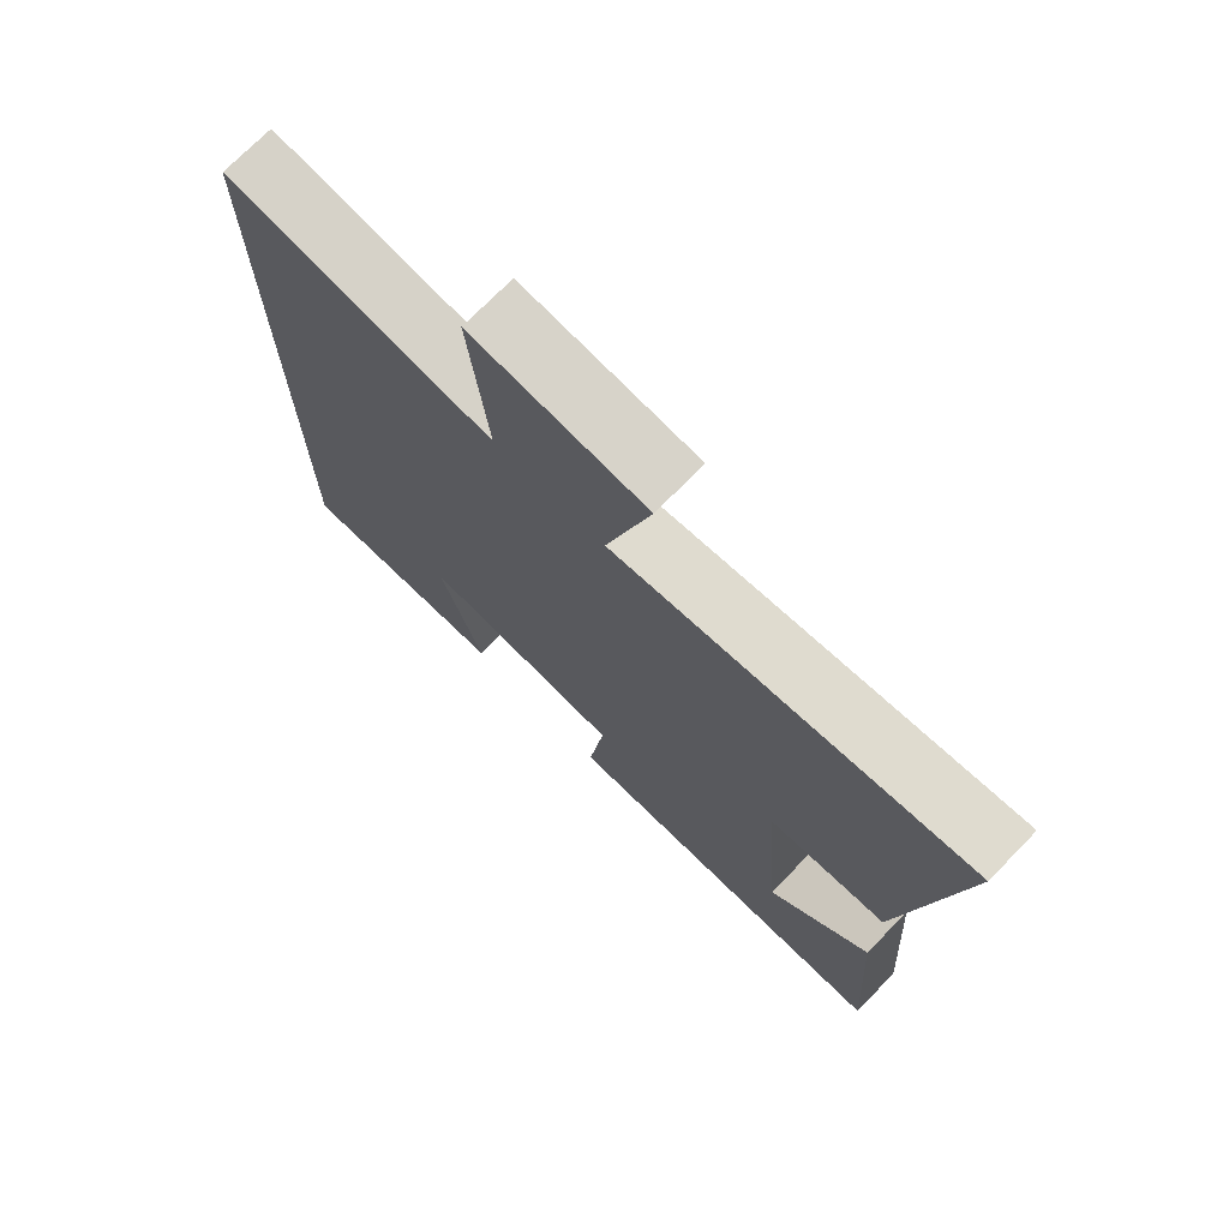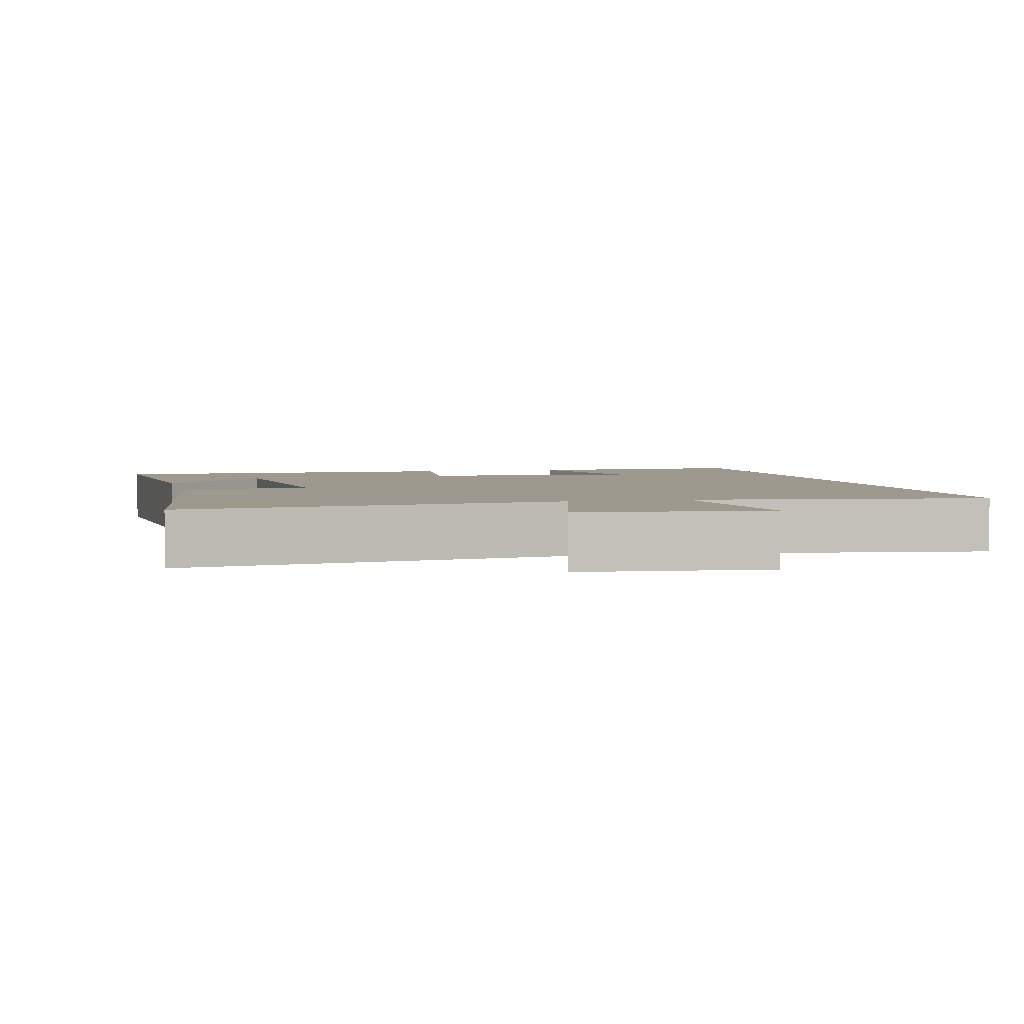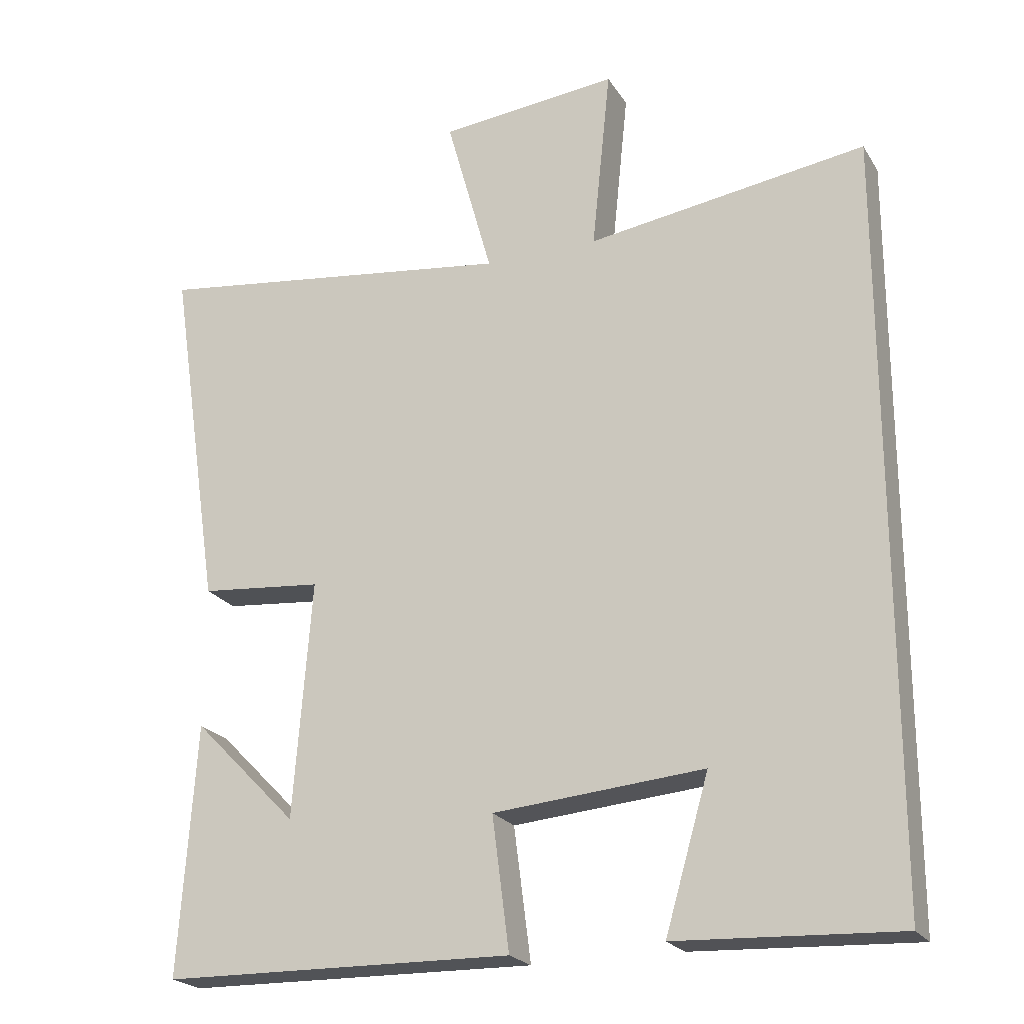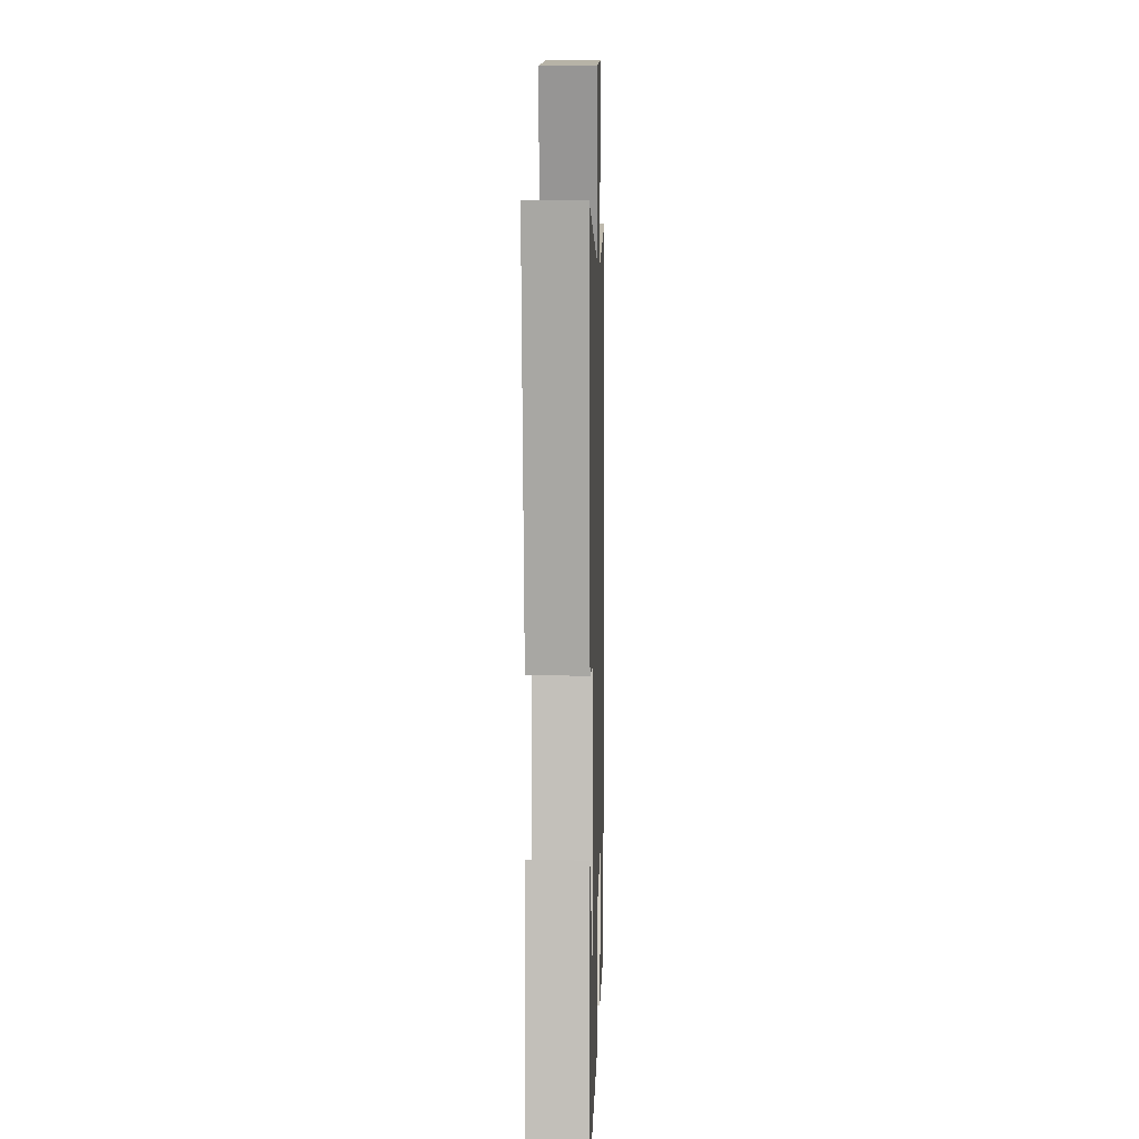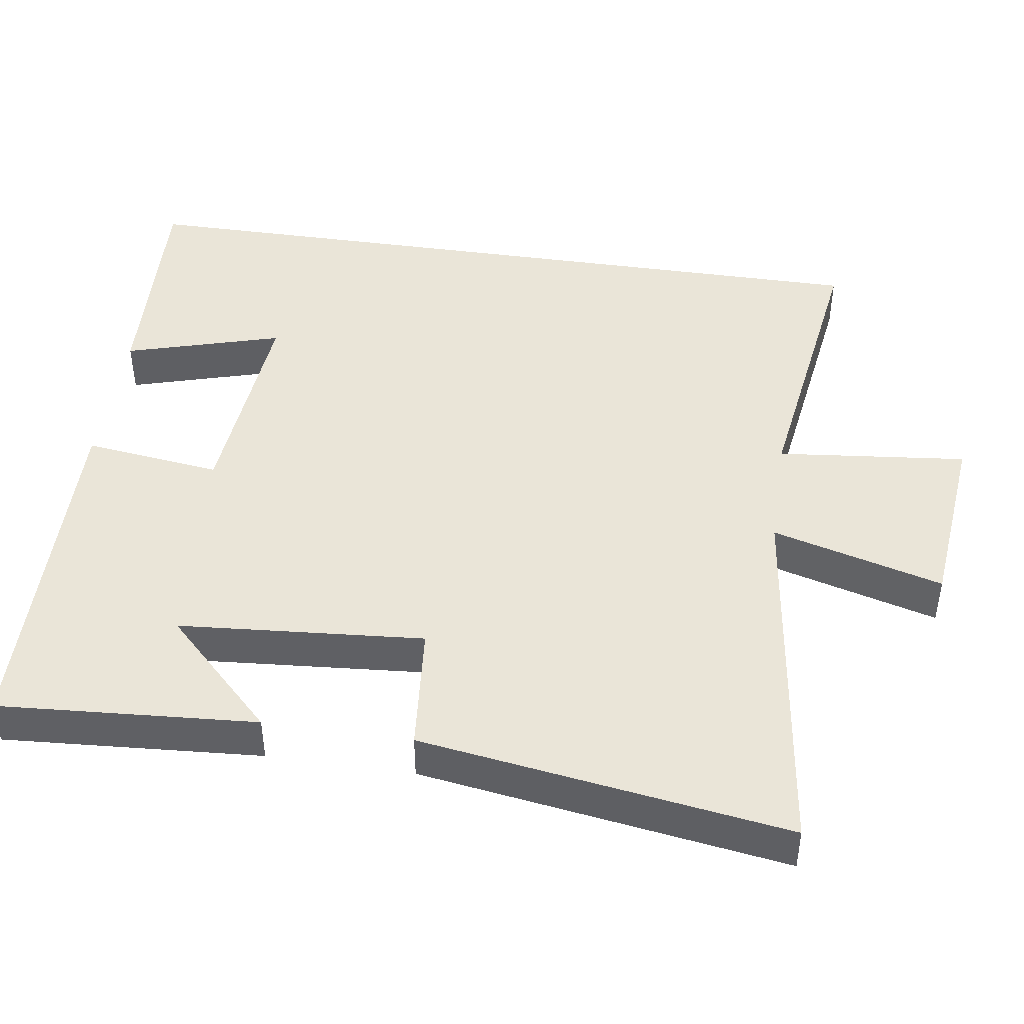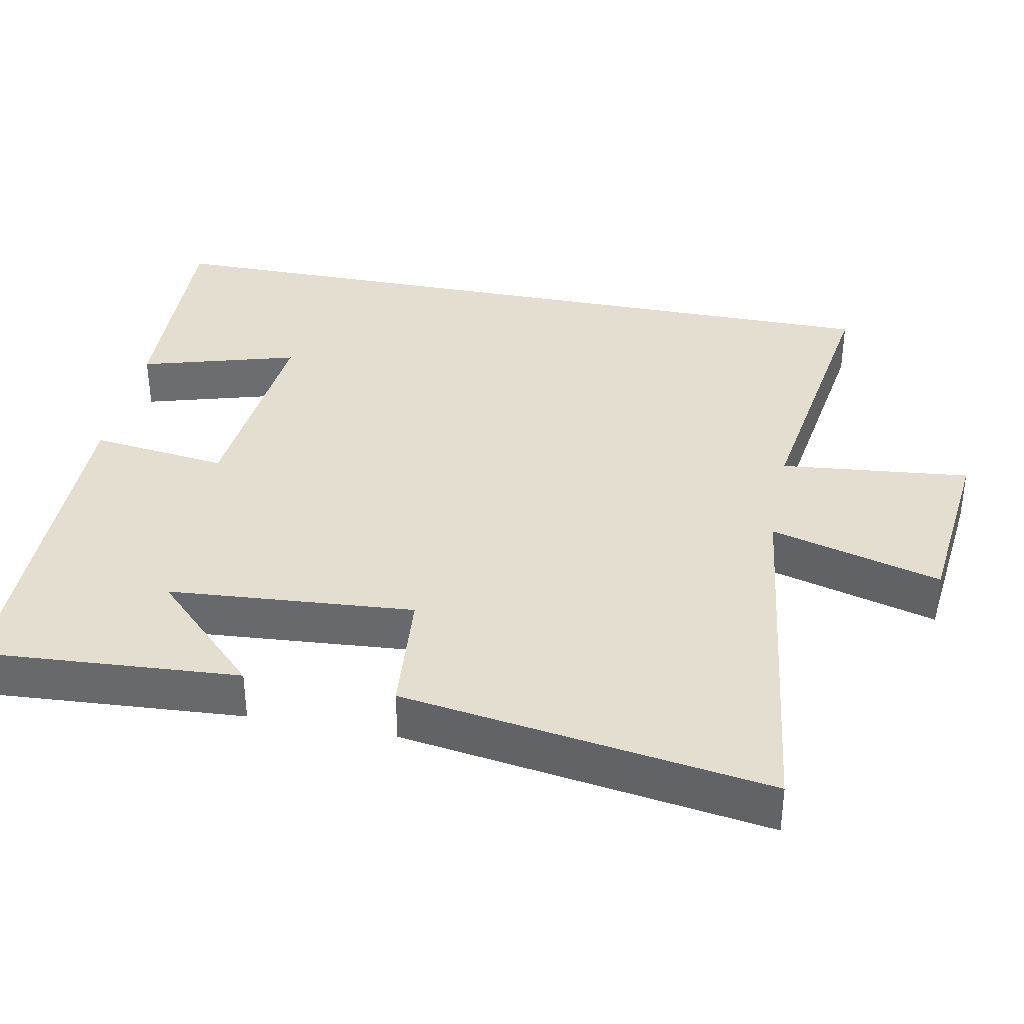
<metadata>
{"format":"obj","ext":"obj","renderer":"f3d","projection":"perspective","resolution":1024,"background":"white","views":[{"elev":73.3,"azim":-135.6,"up":"+Z"},{"elev":3.3,"azim":-14.0,"up":"+Y"},{"elev":-22.2,"azim":23.9,"up":"+Z"},{"elev":6.8,"azim":-88.4,"up":"+Z"},{"elev":45.3,"azim":-81.6,"up":"+Y"},{"elev":36.4,"azim":-78.8,"up":"+Y"}]}
</metadata>
<code>
v -0.524 0.07 -0.492
v -0.5 0.07 -0.138
v -0.352 0.07 -0.288
v -0.326 0.07 0.048
v -0.5 0.07 0.064
v -0.575 0.07 0.567
v -0.058 0.07 0.5
v -0.123 0.07 0.735
v 0.131 0.07 0.761
v 0.104 0.07 0.5
v 0.5 0.07 0.558
v 0.5 0.07 -0.514
v 0.186 0.07 -0.5
v 0.248 0.07 -0.286
v -0.05 0.07 -0.312
v -0.026 0.07 -0.5
v -0.524 0 -0.492
v -0.5 0 -0.138
v -0.352 0 -0.288
v -0.326 0 0.048
v -0.5 0 0.064
v -0.575 0 0.567
v -0.058 0 0.5
v -0.123 0 0.735
v 0.131 0 0.761
v 0.104 0 0.5
v 0.5 0 0.558
v 0.5 0 -0.514
v 0.186 0 -0.5
v 0.248 0 -0.286
v -0.05 0 -0.312
v -0.026 0 -0.5
f 15 16 1
f 11 12 13 14
f 10 11 14 15
f 7 8 9 10
f 7 10 15
f 4 5 6 7
f 3 4 7 15
f 1 2 3
f 1 3 15
f 17 32 31
f 30 29 28 27
f 31 30 27 26
f 26 25 24 23
f 31 26 23
f 23 22 21 20
f 31 23 20 19
f 19 18 17
f 31 19 17
f 1 17 18 2
f 2 18 19 3
f 3 19 20 4
f 4 20 21 5
f 5 21 22 6
f 6 22 23 7
f 7 23 24 8
f 8 24 25 9
f 9 25 26 10
f 10 26 27 11
f 11 27 28 12
f 12 28 29 13
f 13 29 30 14
f 14 30 31 15
f 15 31 32 16
f 16 32 17 1

</code>
